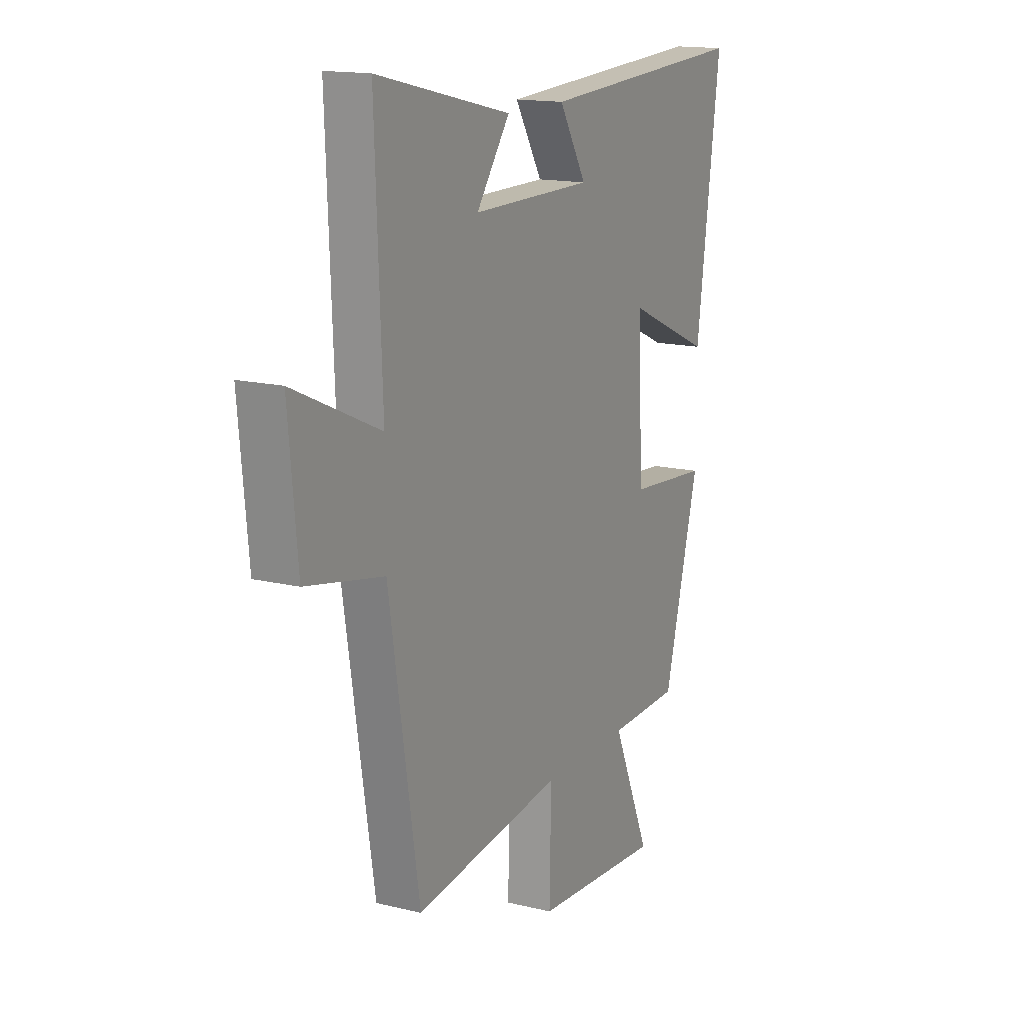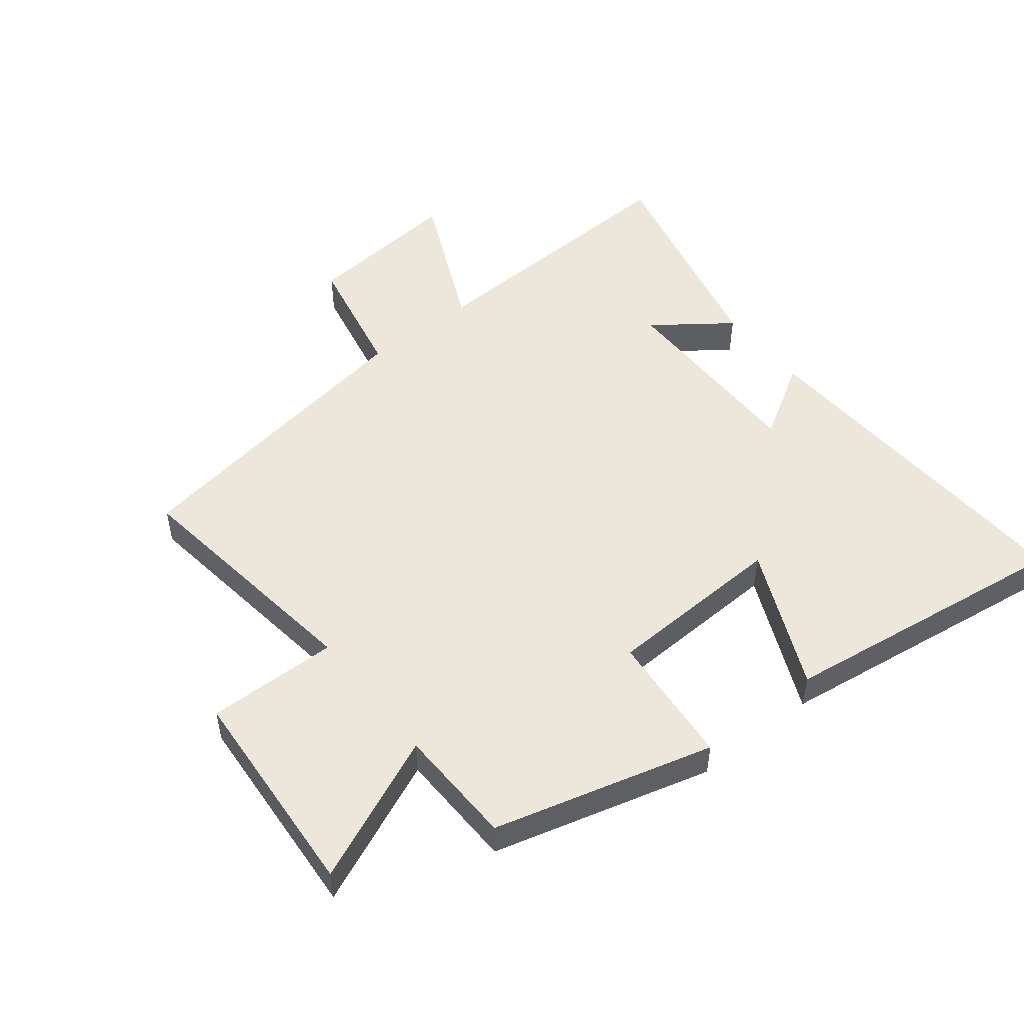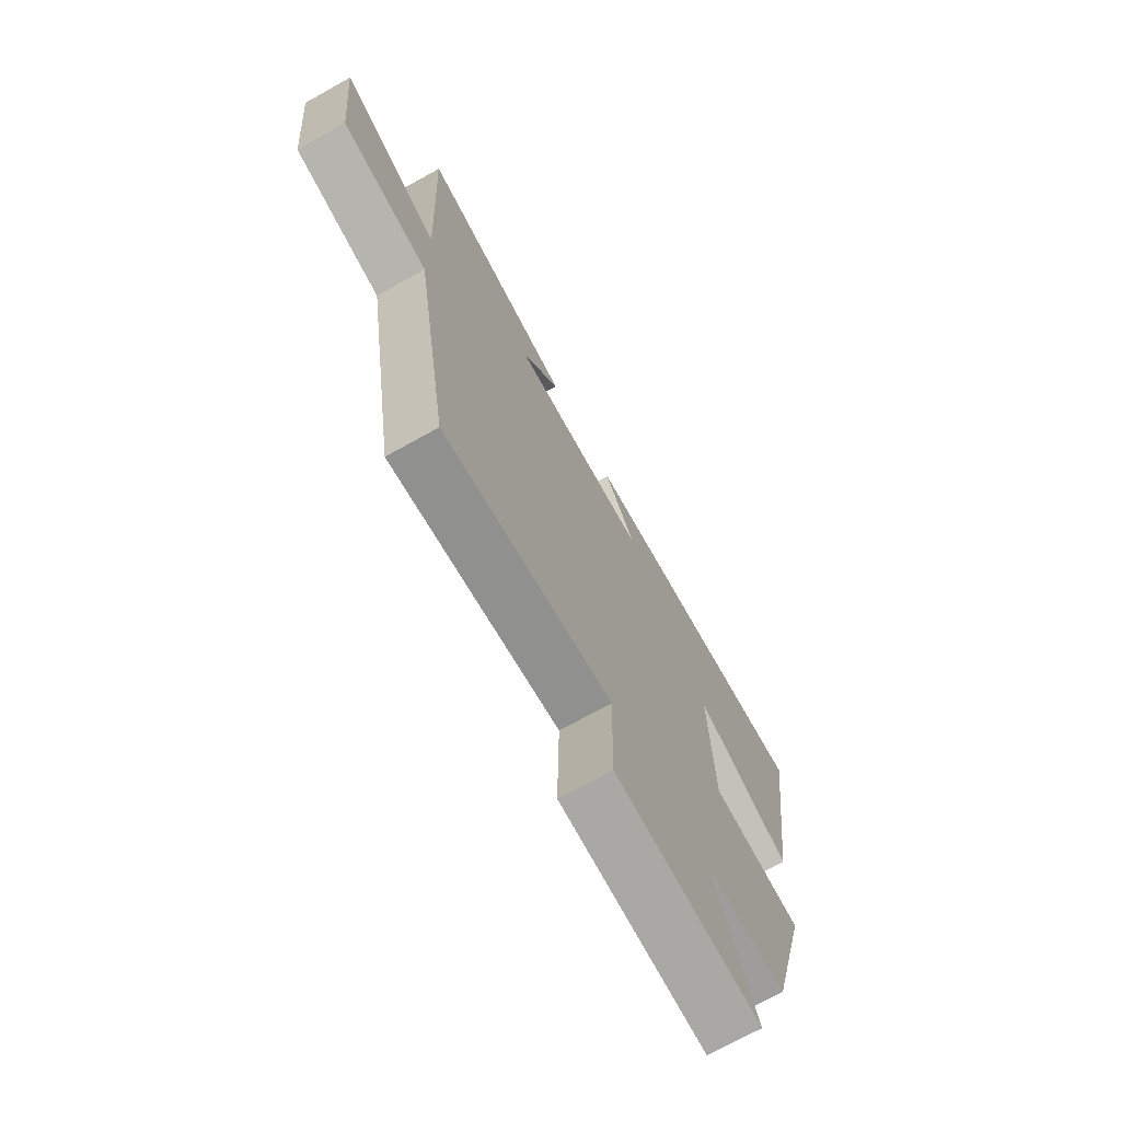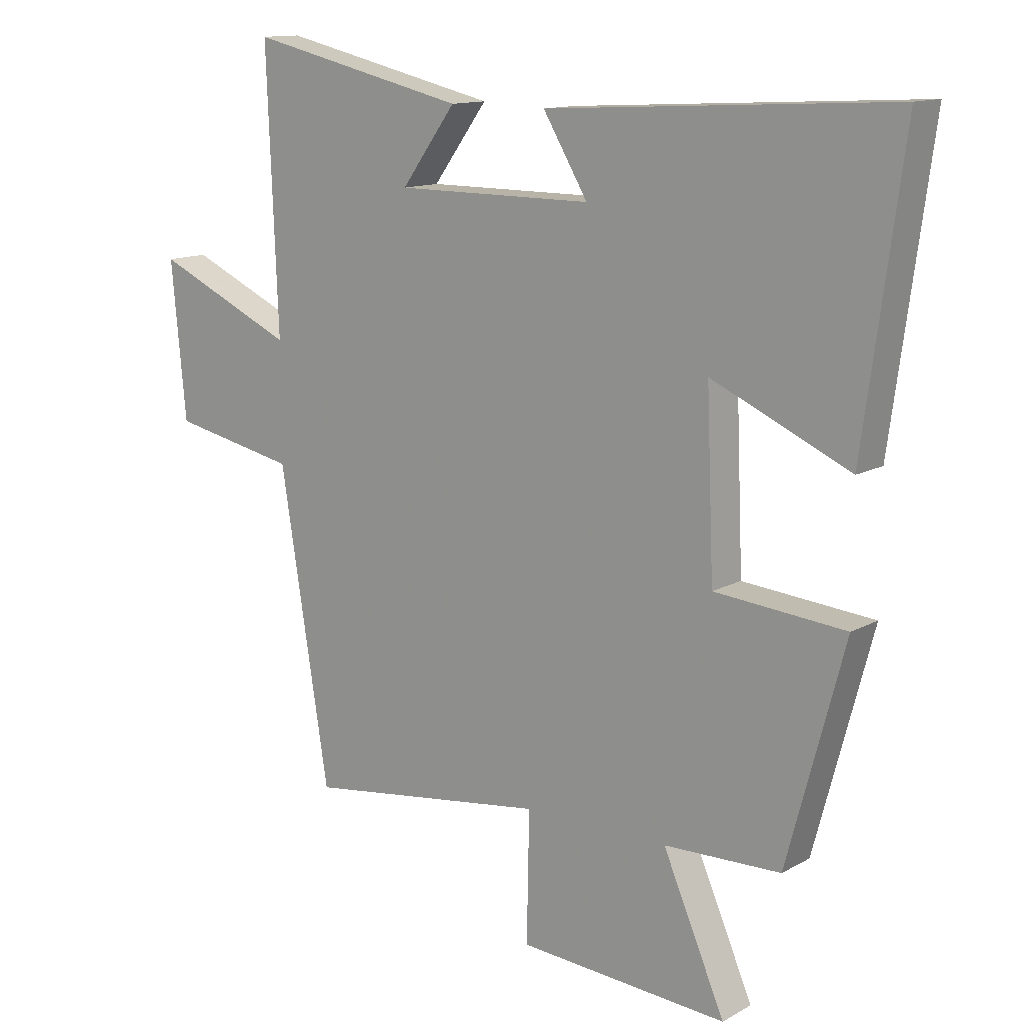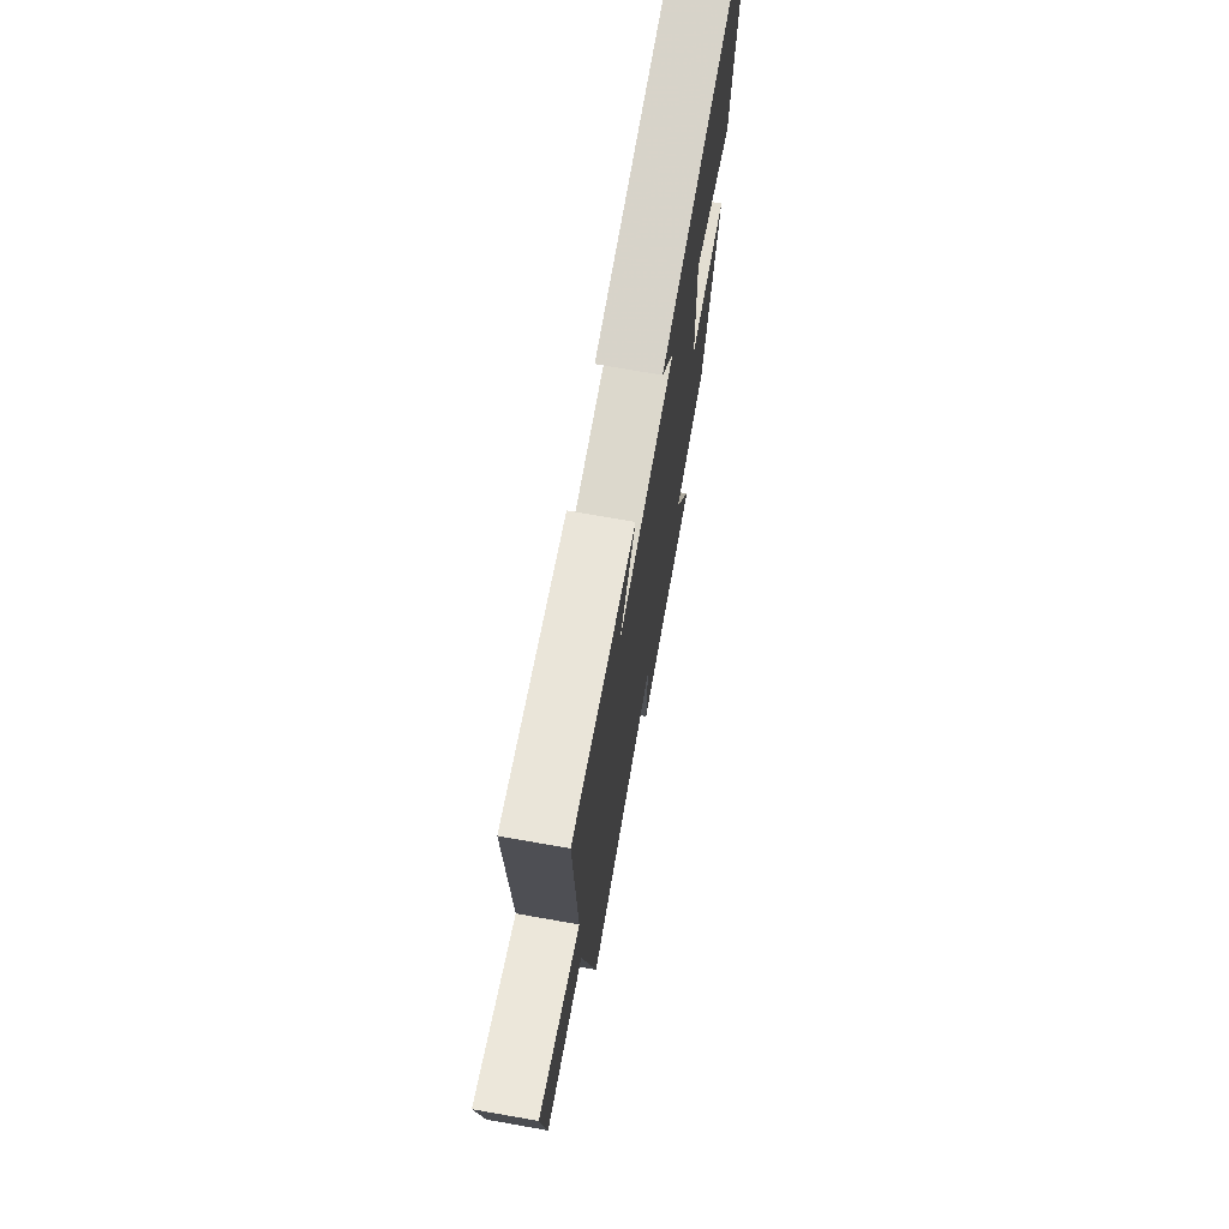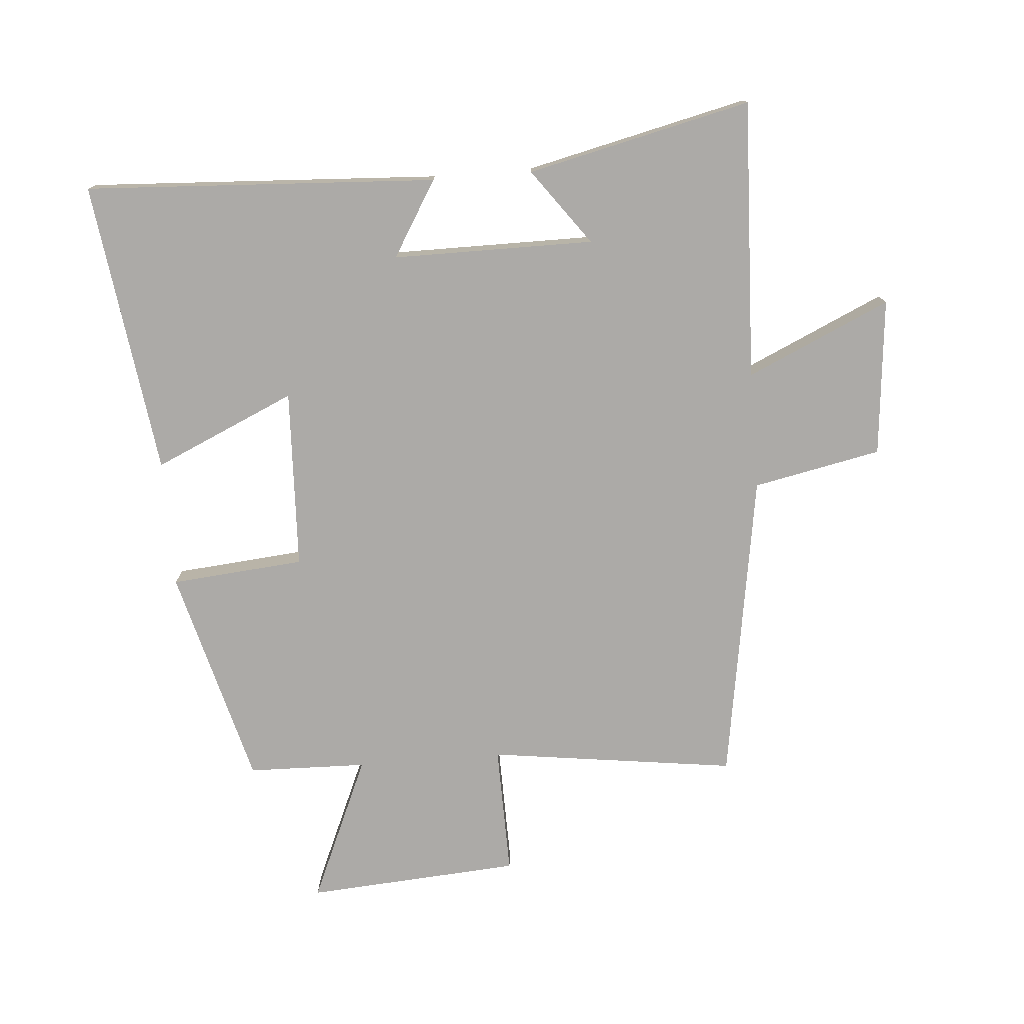
<metadata>
{"format":"obj","ext":"obj","renderer":"f3d","projection":"perspective","resolution":1024,"background":"white","views":[{"elev":15.4,"azim":117.3,"up":"+Z"},{"elev":50.7,"azim":-128.3,"up":"+Y"},{"elev":-71.8,"azim":119.1,"up":"+Z"},{"elev":12.9,"azim":-141.5,"up":"+Z"},{"elev":72.7,"azim":100.0,"up":"+Z"},{"elev":-76.1,"azim":4.6,"up":"+Y"}]}
</metadata>
<code>
v -0.406 0.07 -0.495
v -0.5 0.07 -0.144
v -0.286 0.07 -0.125
v -0.274 0.07 0.163
v -0.5 0.07 0.062
v -0.564 0.07 0.531
v 0 0.07 0.5
v -0.073 0.07 0.379
v 0.249 0.07 0.379
v 0.16 0.07 0.5
v 0.518 0.07 0.583
v 0.5 0.07 0.136
v 0.729 0.07 0.24
v 0.705 0.07 -0.012
v 0.5 0.07 -0.054
v 0.42 0.07 -0.553
v 0.023 0.07 -0.5
v 0.027 0.07 -0.71
v -0.317 0.07 -0.734
v -0.215 0.07 -0.5
v -0.406 0 -0.495
v -0.5 0 -0.144
v -0.286 0 -0.125
v -0.274 0 0.163
v -0.5 0 0.062
v -0.564 0 0.531
v 0 0 0.5
v -0.073 0 0.379
v 0.249 0 0.379
v 0.16 0 0.5
v 0.518 0 0.583
v 0.5 0 0.136
v 0.729 0 0.24
v 0.705 0 -0.012
v 0.5 0 -0.054
v 0.42 0 -0.553
v 0.023 0 -0.5
v 0.027 0 -0.71
v -0.317 0 -0.734
v -0.215 0 -0.5
f 17 18 19 20
f 1 2 3
f 20 1 3
f 17 20 3
f 17 3 4
f 16 17 4
f 15 16 4
f 12 13 14 15
f 12 15 4
f 9 10 11 12
f 8 9 12 4
f 6 7 8
f 5 6 8
f 4 5 8
f 40 39 38 37
f 23 22 21
f 23 21 40
f 23 40 37
f 24 23 37
f 24 37 36
f 24 36 35
f 35 34 33 32
f 24 35 32
f 32 31 30 29
f 24 32 29 28
f 28 27 26
f 28 26 25
f 28 25 24
f 1 21 22 2
f 2 22 23 3
f 3 23 24 4
f 4 24 25 5
f 5 25 26 6
f 6 26 27 7
f 7 27 28 8
f 8 28 29 9
f 9 29 30 10
f 10 30 31 11
f 11 31 32 12
f 12 32 33 13
f 13 33 34 14
f 14 34 35 15
f 15 35 36 16
f 16 36 37 17
f 17 37 38 18
f 18 38 39 19
f 19 39 40 20
f 20 40 21 1

</code>
